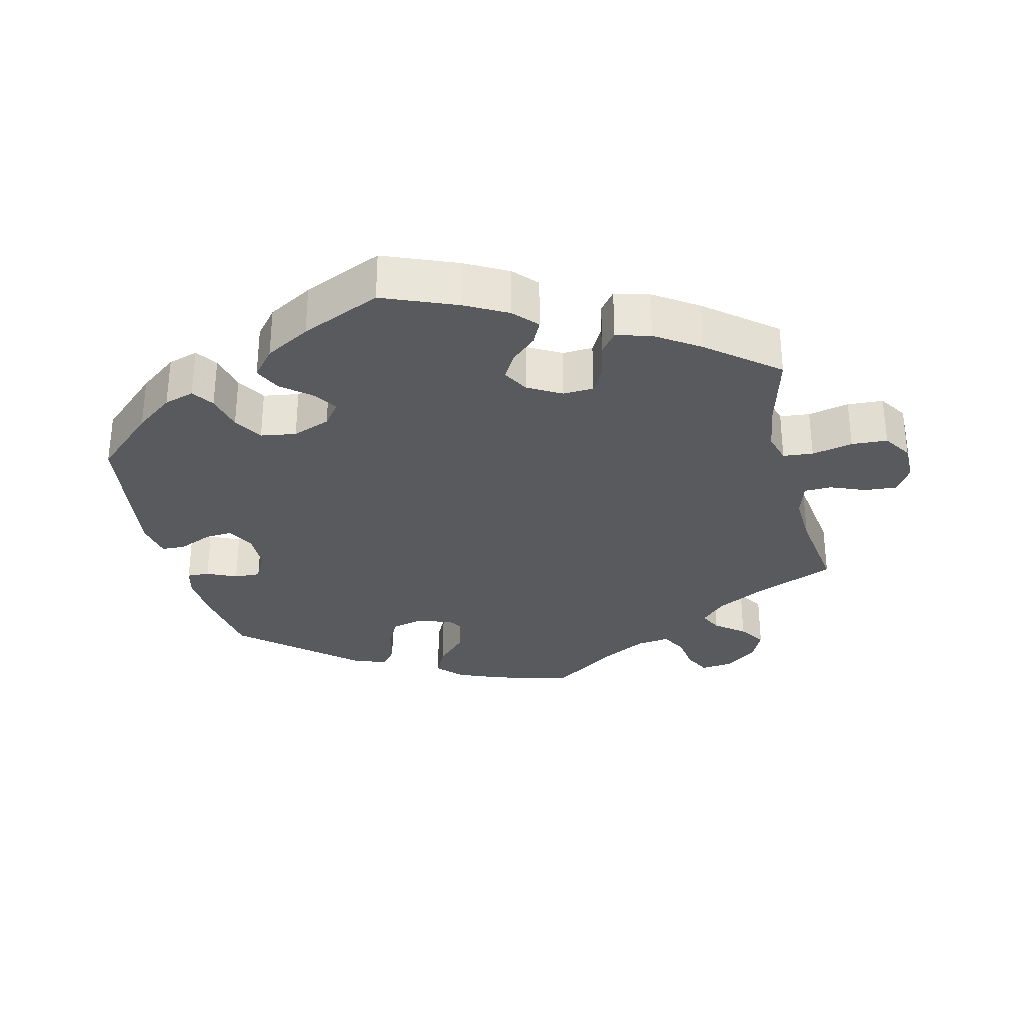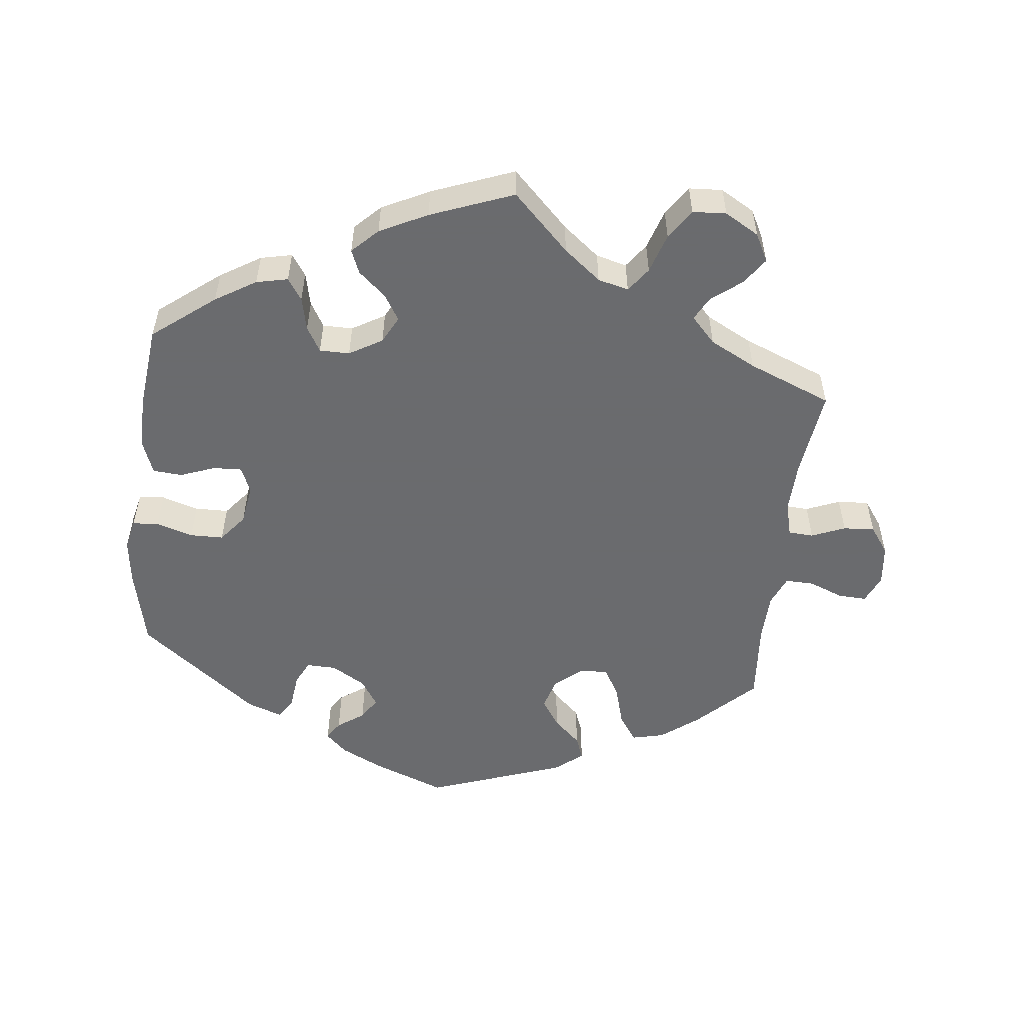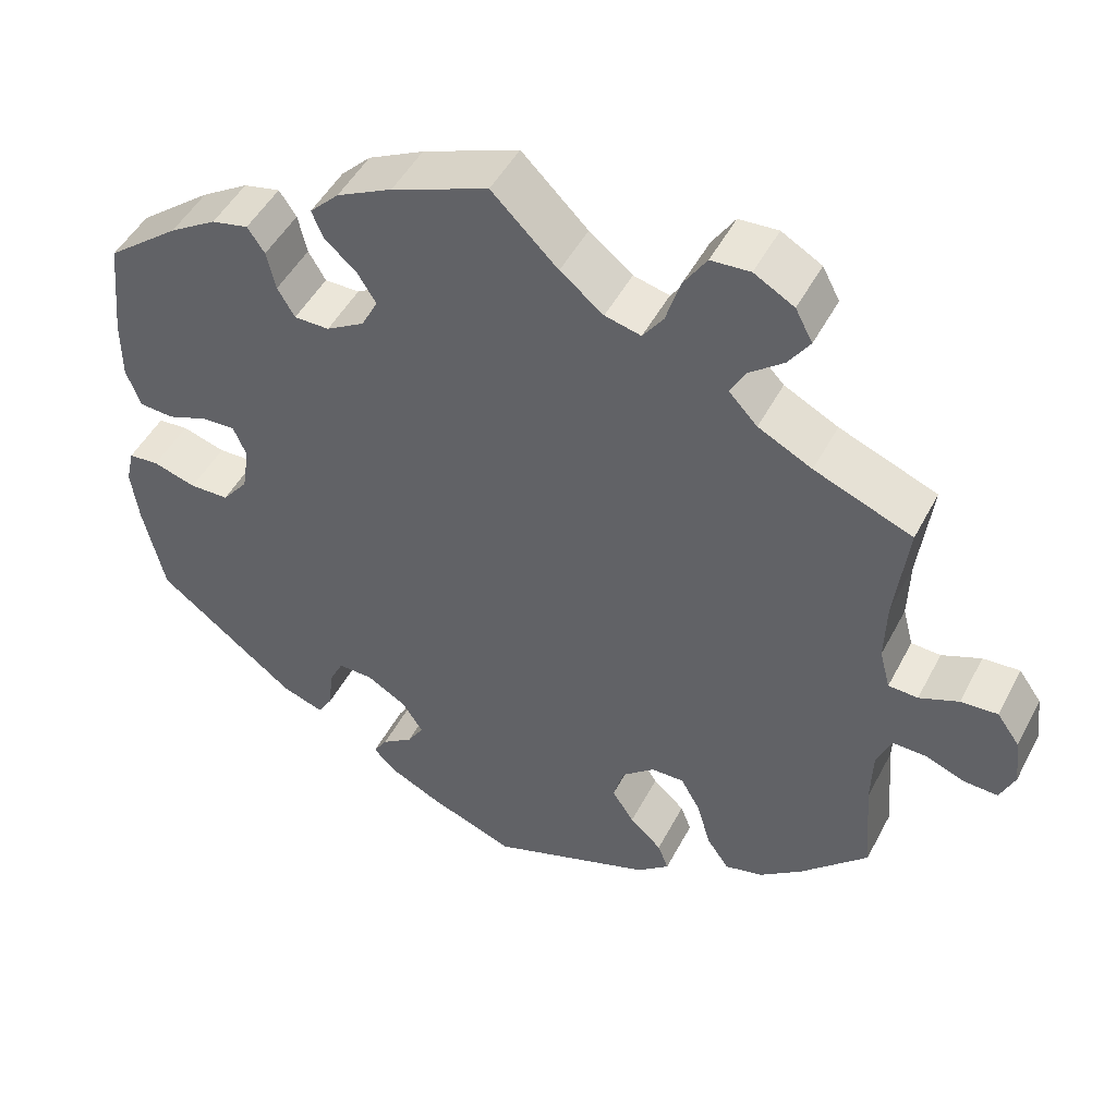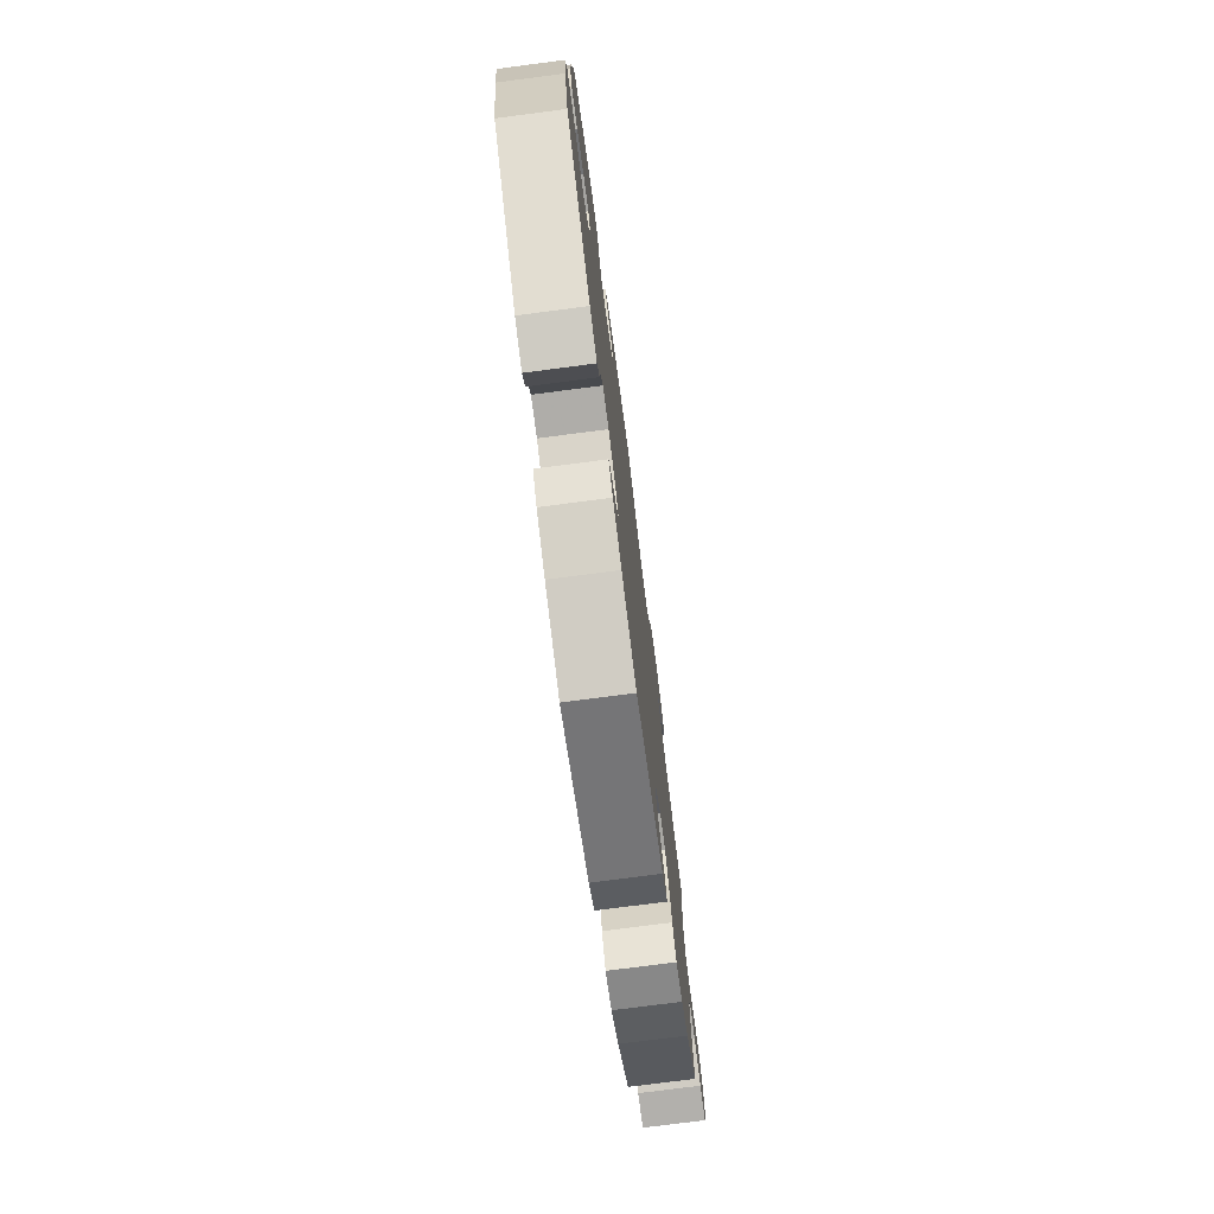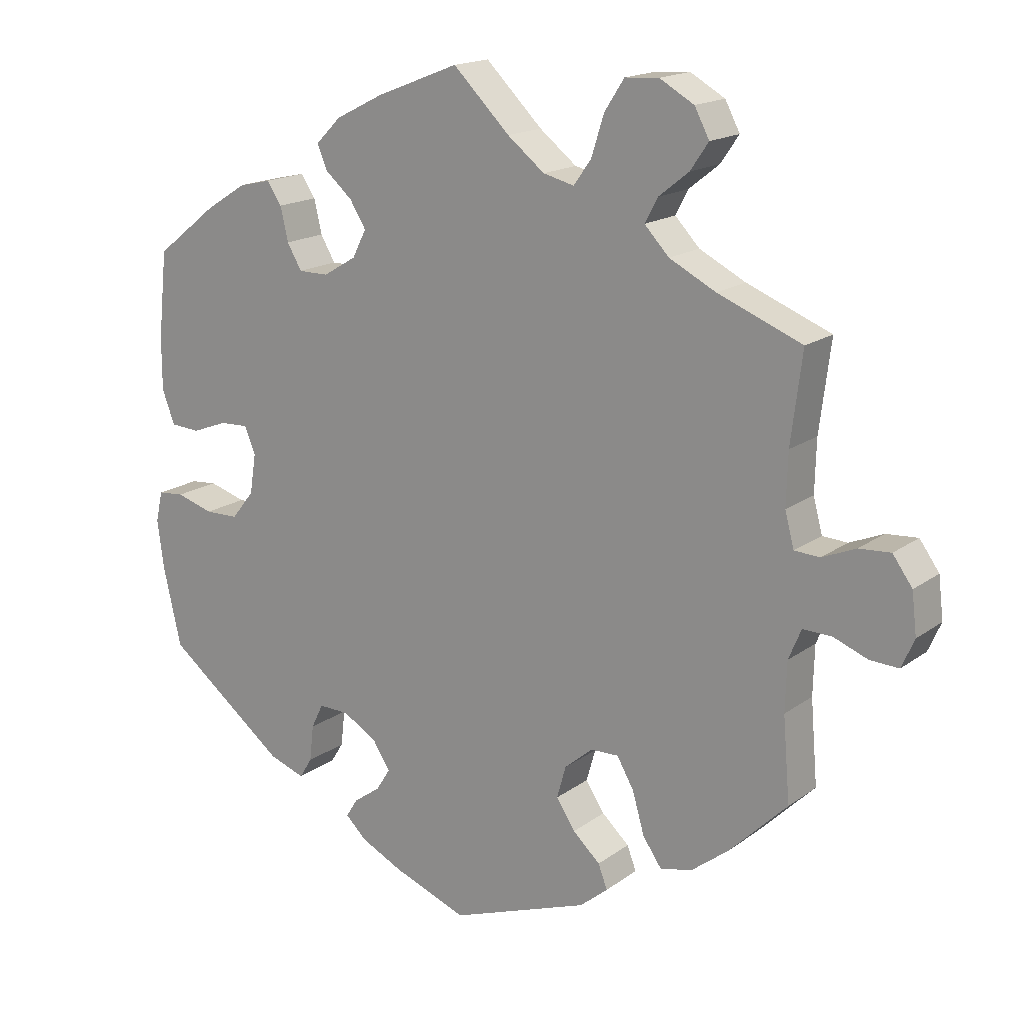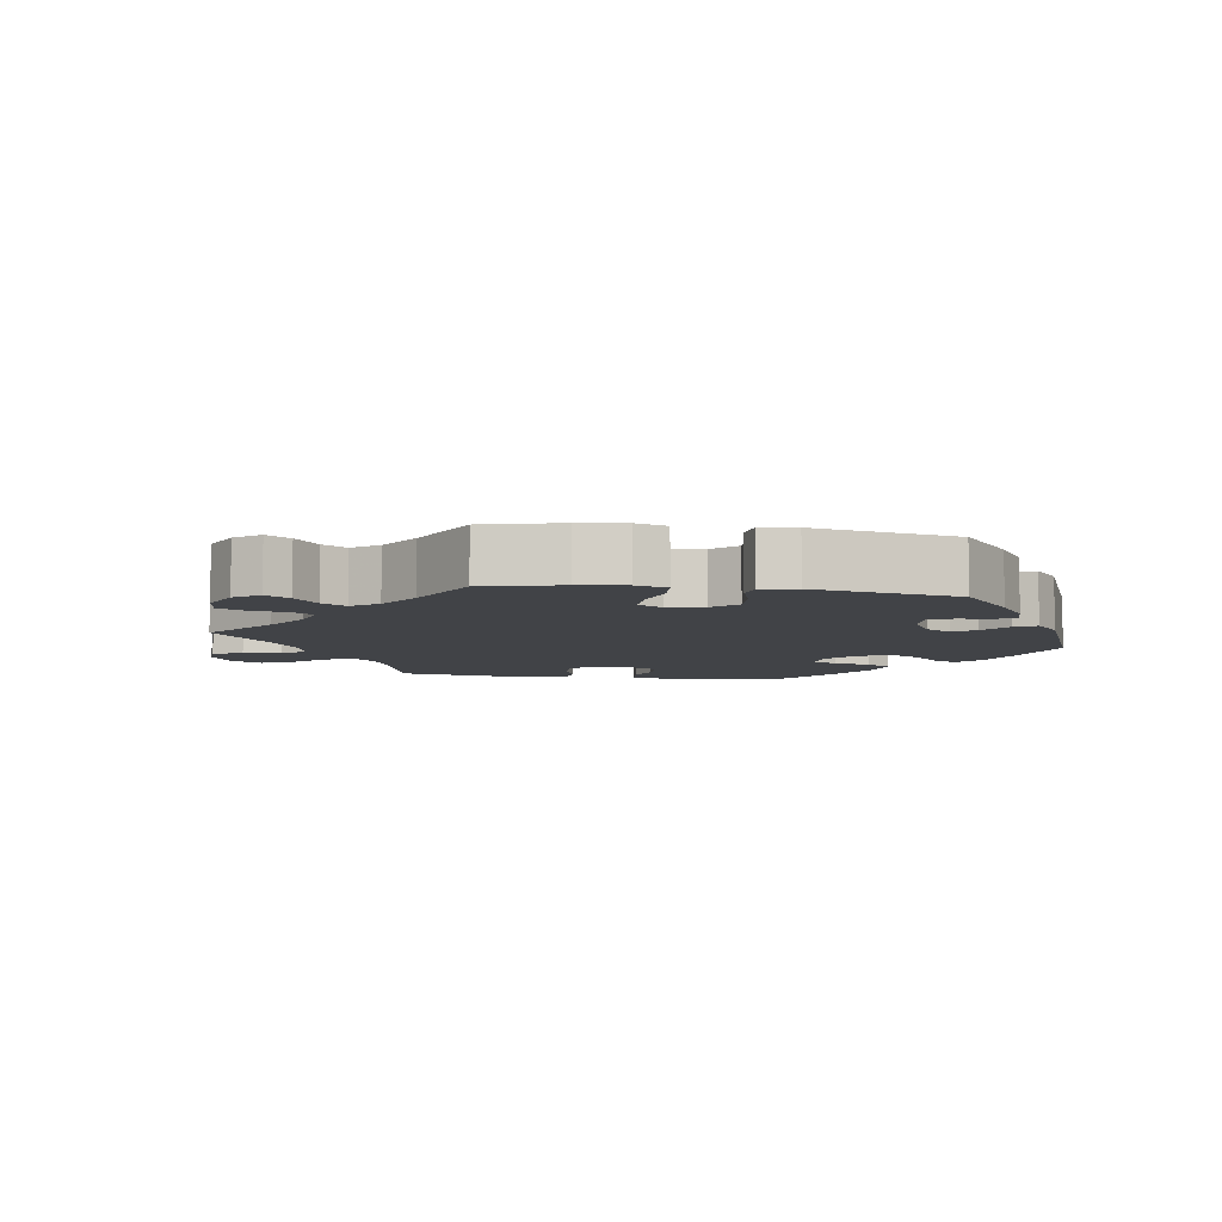
<metadata>
{"format":"obj","ext":"obj","renderer":"f3d","projection":"perspective","resolution":1024,"background":"white","views":[{"elev":-31.0,"azim":-46.6,"up":"+Y"},{"elev":-53.3,"azim":-6.7,"up":"+Y"},{"elev":48.1,"azim":26.7,"up":"+Z"},{"elev":-75.9,"azim":-82.6,"up":"+Z"},{"elev":16.9,"azim":35.2,"up":"+Z"},{"elev":-7.1,"azim":141.0,"up":"+Y"}]}
</metadata>
<code>
v -0.527 0.07 -0.175
v -0.536 0.07 -0.107
v -0.526 0.07 -0.063
v -0.489 0.07 -0.06
v -0.436 0.07 -0.076
v -0.388 0.07 -0.075
v -0.356 0.07 -0.035
v -0.347 0.07 0.022
v -0.363 0.07 0.06
v -0.404 0.07 0.058
v -0.454 0.07 0.039
v -0.496 0.07 0.042
v -0.514 0.07 0.09
v -0.514 0.07 0.164
v -0.501 0.07 0.288
v -0.412 0.07 0.358
v -0.354 0.07 0.394
v -0.309 0.07 0.404
v -0.288 0.07 0.373
v -0.277 0.07 0.325
v -0.256 0.07 0.289
v -0.213 0.07 0.289
v -0.166 0.07 0.317
v -0.146 0.07 0.356
v -0.169 0.07 0.393
v -0.208 0.07 0.427
v -0.222 0.07 0.461
v -0.186 0.07 0.497
v -0.118 0.07 0.531
v 0 0.07 0.577
v 0.081 0.07 0.497
v 0.134 0.07 0.455
v 0.178 0.07 0.444
v 0.203 0.07 0.479
v 0.221 0.07 0.536
v 0.249 0.07 0.579
v 0.297 0.07 0.582
v 0.346 0.07 0.554
v 0.367 0.07 0.514
v 0.341 0.07 0.476
v 0.298 0.07 0.442
v 0.28 0.07 0.408
v 0.315 0.07 0.371
v 0.381 0.07 0.337
v 0.501 0.07 0.289
v 0.485 0.07 0.162
v 0.483 0.07 0.088
v 0.496 0.07 0.039
v 0.532 0.07 0.037
v 0.58 0.07 0.057
v 0.625 0.07 0.06
v 0.653 0.07 0.021
v 0.66 0.07 -0.038
v 0.642 0.07 -0.079
v 0.601 0.07 -0.077
v 0.552 0.07 -0.058
v 0.511 0.07 -0.057
v 0.493 0.07 -0.1
v 0.491 0.07 -0.17
v 0.501 0.07 -0.289
v 0.419 0.07 -0.37
v 0.366 0.07 -0.411
v 0.32 0.07 -0.422
v 0.293 0.07 -0.383
v 0.276 0.07 -0.324
v 0.252 0.07 -0.282
v 0.212 0.07 -0.283
v 0.172 0.07 -0.317
v 0.159 0.07 -0.363
v 0.186 0.07 -0.404
v 0.225 0.07 -0.44
v 0.238 0.07 -0.474
v 0.198 0.07 -0.507
v 0 0.07 -0.578
v -0.105 0.07 -0.538
v -0.166 0.07 -0.508
v -0.196 0.07 -0.479
v -0.179 0.07 -0.452
v -0.141 0.07 -0.425
v -0.121 0.07 -0.393
v -0.146 0.07 -0.354
v -0.195 0.07 -0.325
v -0.238 0.07 -0.324
v -0.255 0.07 -0.359
v -0.261 0.07 -0.411
v -0.279 0.07 -0.44
v -0.33 0.07 -0.422
v -0.501 0.07 -0.289
v -0.527 0 -0.175
v -0.536 0 -0.107
v -0.526 0 -0.063
v -0.489 0 -0.06
v -0.436 0 -0.076
v -0.388 0 -0.075
v -0.356 0 -0.035
v -0.347 0 0.022
v -0.363 0 0.06
v -0.404 0 0.058
v -0.454 0 0.039
v -0.496 0 0.042
v -0.514 0 0.09
v -0.514 0 0.164
v -0.501 0 0.288
v -0.412 0 0.358
v -0.354 0 0.394
v -0.309 0 0.404
v -0.288 0 0.373
v -0.277 0 0.325
v -0.256 0 0.289
v -0.213 0 0.289
v -0.166 0 0.317
v -0.146 0 0.356
v -0.169 0 0.393
v -0.208 0 0.427
v -0.222 0 0.461
v -0.186 0 0.497
v -0.118 0 0.531
v 0 0 0.577
v 0.081 0 0.497
v 0.134 0 0.455
v 0.178 0 0.444
v 0.203 0 0.479
v 0.221 0 0.536
v 0.249 0 0.579
v 0.297 0 0.582
v 0.346 0 0.554
v 0.367 0 0.514
v 0.341 0 0.476
v 0.298 0 0.442
v 0.28 0 0.408
v 0.315 0 0.371
v 0.381 0 0.337
v 0.501 0 0.289
v 0.485 0 0.162
v 0.483 0 0.088
v 0.496 0 0.039
v 0.532 0 0.037
v 0.58 0 0.057
v 0.625 0 0.06
v 0.653 0 0.021
v 0.66 0 -0.038
v 0.642 0 -0.079
v 0.601 0 -0.077
v 0.552 0 -0.058
v 0.511 0 -0.057
v 0.493 0 -0.1
v 0.491 0 -0.17
v 0.501 0 -0.289
v 0.419 0 -0.37
v 0.366 0 -0.411
v 0.32 0 -0.422
v 0.293 0 -0.383
v 0.276 0 -0.324
v 0.252 0 -0.282
v 0.212 0 -0.283
v 0.172 0 -0.317
v 0.159 0 -0.363
v 0.186 0 -0.404
v 0.225 0 -0.44
v 0.238 0 -0.474
v 0.198 0 -0.507
v 0 0 -0.578
v -0.105 0 -0.538
v -0.166 0 -0.508
v -0.196 0 -0.479
v -0.179 0 -0.452
v -0.141 0 -0.425
v -0.121 0 -0.393
v -0.146 0 -0.354
v -0.195 0 -0.325
v -0.238 0 -0.324
v -0.255 0 -0.359
v -0.261 0 -0.411
v -0.279 0 -0.44
v -0.33 0 -0.422
v -0.501 0 -0.289
f 84 85 86 87
f 83 84 87 88
f 82 83 88 1
f 76 77 78 79
f 76 79 80
f 75 76 80
f 74 75 80
f 73 74 80 81
f 70 71 72 73
f 69 70 73 81
f 62 63 64 65
f 62 65 66
f 59 60 61 62
f 58 59 62 66
f 57 58 66 67
f 53 54 55 56
f 53 56 57
f 52 53 57
f 49 50 51 52
f 48 49 52 57
f 47 48 57 67
f 44 45 46
f 43 44 46 47
f 42 43 47 67
f 38 39 40 41
f 38 41 42
f 37 38 42
f 34 35 36 37
f 33 34 37 42
f 32 33 42 67
f 28 29 30 31
f 25 26 27 28
f 24 25 28 31
f 23 24 31 32
f 17 18 19 20
f 17 20 21
f 16 17 21
f 15 16 21
f 14 15 21 22
f 10 11 12 13
f 9 10 13 14
f 2 3 4 5
f 82 1 2 5
f 82 5 6
f 68 69 81 82
f 68 82 6 7
f 67 68 7 8
f 22 23 32 67
f 9 14 22 67
f 8 9 67
f 175 174 173 172
f 176 175 172 171
f 89 176 171 170
f 167 166 165 164
f 168 167 164
f 168 164 163
f 168 163 162
f 169 168 162 161
f 161 160 159 158
f 169 161 158 157
f 153 152 151 150
f 154 153 150
f 150 149 148 147
f 154 150 147 146
f 155 154 146 145
f 144 143 142 141
f 145 144 141
f 145 141 140
f 140 139 138 137
f 145 140 137 136
f 155 145 136 135
f 134 133 132
f 135 134 132 131
f 155 135 131 130
f 129 128 127 126
f 130 129 126
f 130 126 125
f 125 124 123 122
f 130 125 122 121
f 155 130 121 120
f 119 118 117 116
f 116 115 114 113
f 119 116 113 112
f 120 119 112 111
f 108 107 106 105
f 109 108 105
f 109 105 104
f 109 104 103
f 110 109 103 102
f 101 100 99 98
f 102 101 98 97
f 93 92 91 90
f 93 90 89 170
f 94 93 170
f 170 169 157 156
f 95 94 170 156
f 96 95 156 155
f 155 120 111 110
f 155 110 102 97
f 155 97 96
f 1 89 90 2
f 2 90 91 3
f 3 91 92 4
f 4 92 93 5
f 5 93 94 6
f 6 94 95 7
f 7 95 96 8
f 8 96 97 9
f 9 97 98 10
f 10 98 99 11
f 11 99 100 12
f 12 100 101 13
f 13 101 102 14
f 14 102 103 15
f 15 103 104 16
f 16 104 105 17
f 17 105 106 18
f 18 106 107 19
f 19 107 108 20
f 20 108 109 21
f 21 109 110 22
f 22 110 111 23
f 23 111 112 24
f 24 112 113 25
f 25 113 114 26
f 26 114 115 27
f 27 115 116 28
f 28 116 117 29
f 29 117 118 30
f 30 118 119 31
f 31 119 120 32
f 32 120 121 33
f 33 121 122 34
f 34 122 123 35
f 35 123 124 36
f 36 124 125 37
f 37 125 126 38
f 38 126 127 39
f 39 127 128 40
f 40 128 129 41
f 41 129 130 42
f 42 130 131 43
f 43 131 132 44
f 44 132 133 45
f 45 133 134 46
f 46 134 135 47
f 47 135 136 48
f 48 136 137 49
f 49 137 138 50
f 50 138 139 51
f 51 139 140 52
f 52 140 141 53
f 53 141 142 54
f 54 142 143 55
f 55 143 144 56
f 56 144 145 57
f 57 145 146 58
f 58 146 147 59
f 59 147 148 60
f 60 148 149 61
f 61 149 150 62
f 62 150 151 63
f 63 151 152 64
f 64 152 153 65
f 65 153 154 66
f 66 154 155 67
f 67 155 156 68
f 68 156 157 69
f 69 157 158 70
f 70 158 159 71
f 71 159 160 72
f 72 160 161 73
f 73 161 162 74
f 74 162 163 75
f 75 163 164 76
f 76 164 165 77
f 77 165 166 78
f 78 166 167 79
f 79 167 168 80
f 80 168 169 81
f 81 169 170 82
f 82 170 171 83
f 83 171 172 84
f 84 172 173 85
f 85 173 174 86
f 86 174 175 87
f 87 175 176 88
f 88 176 89 1

</code>
